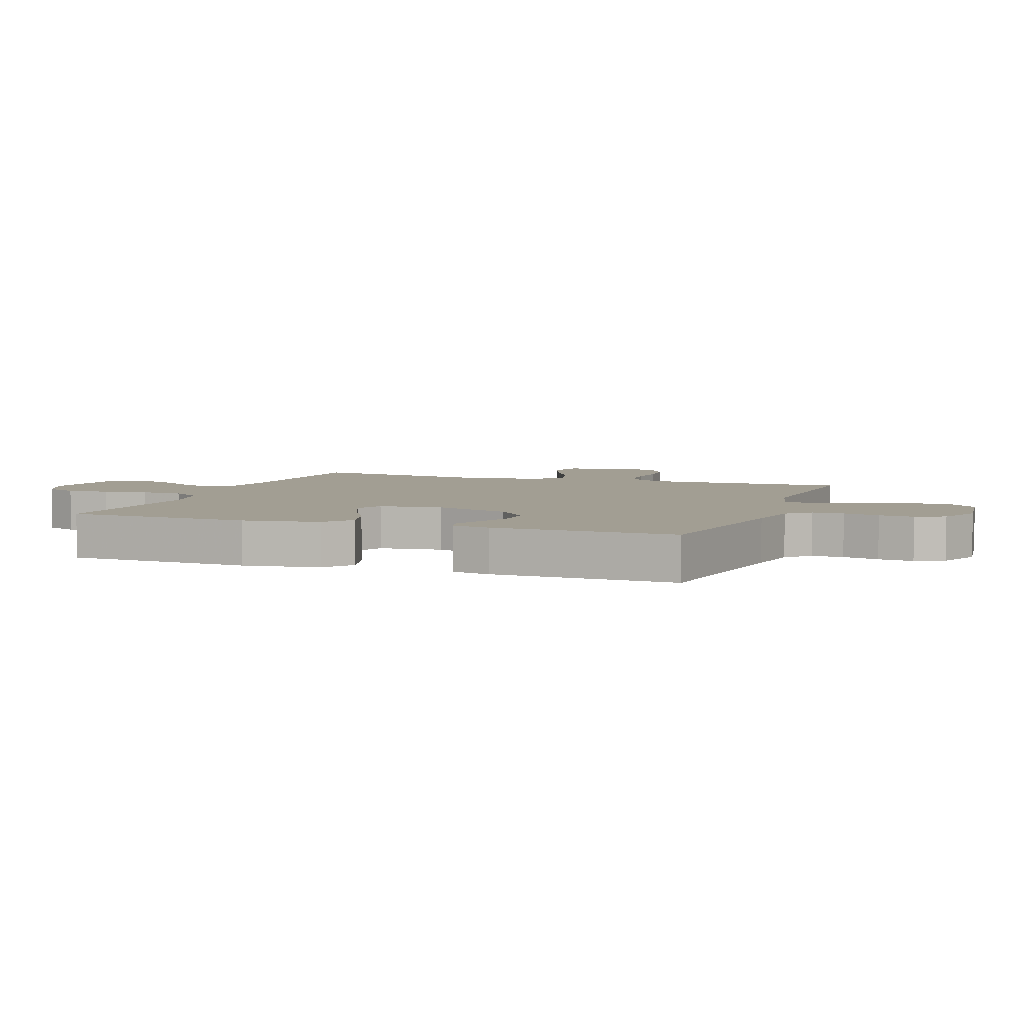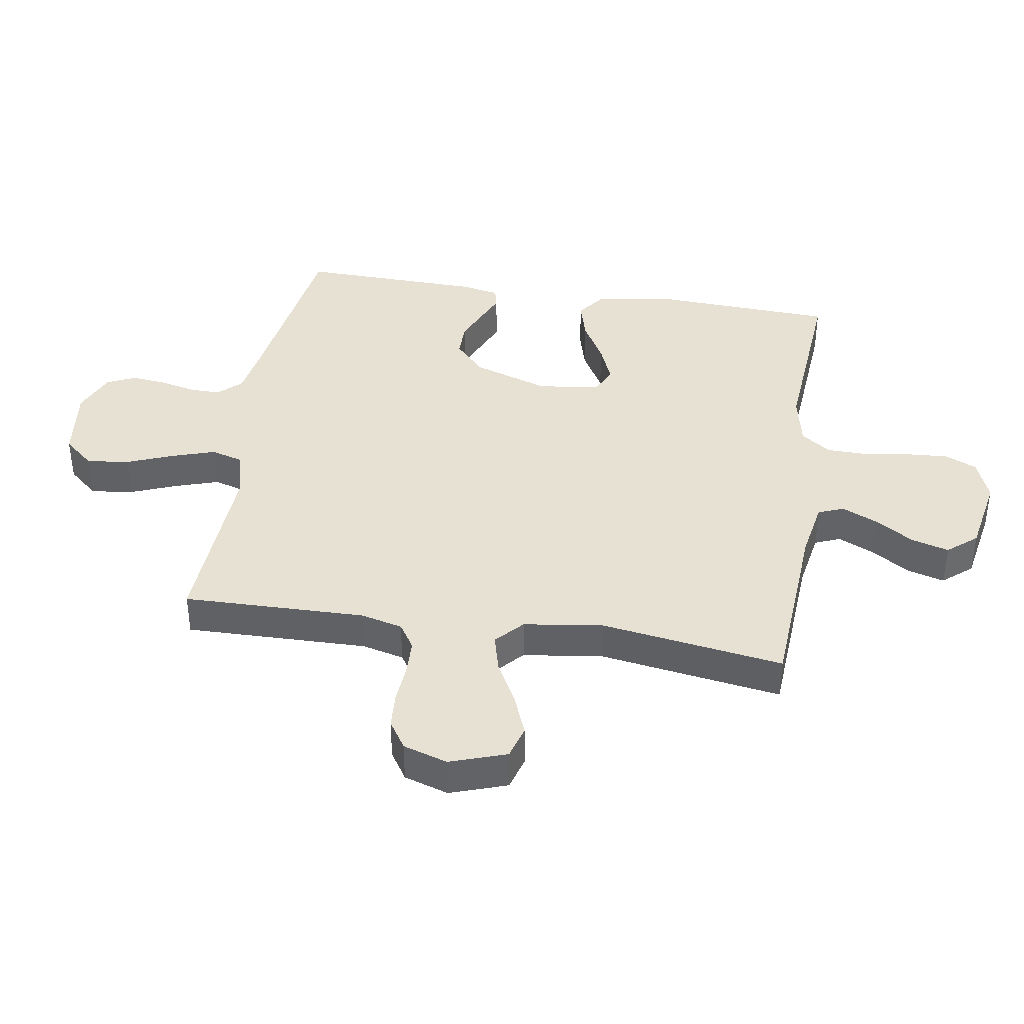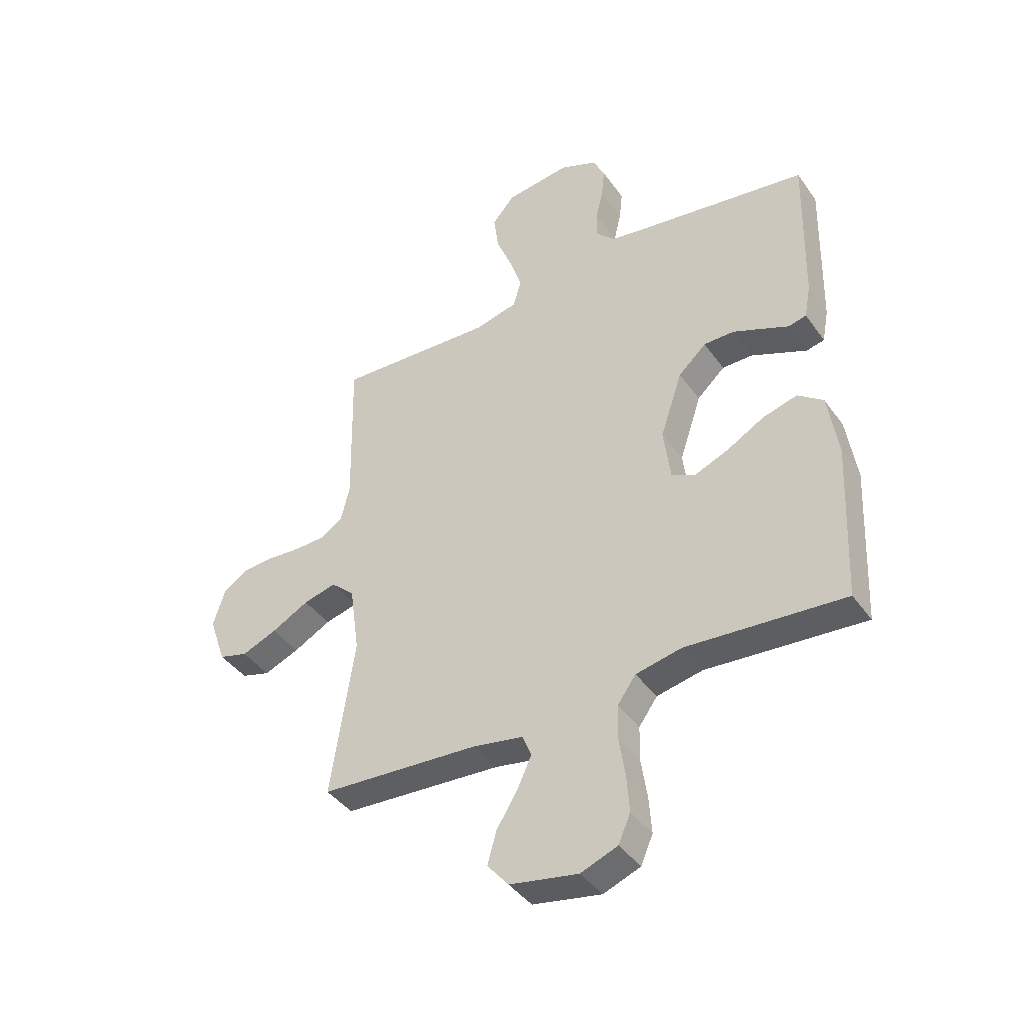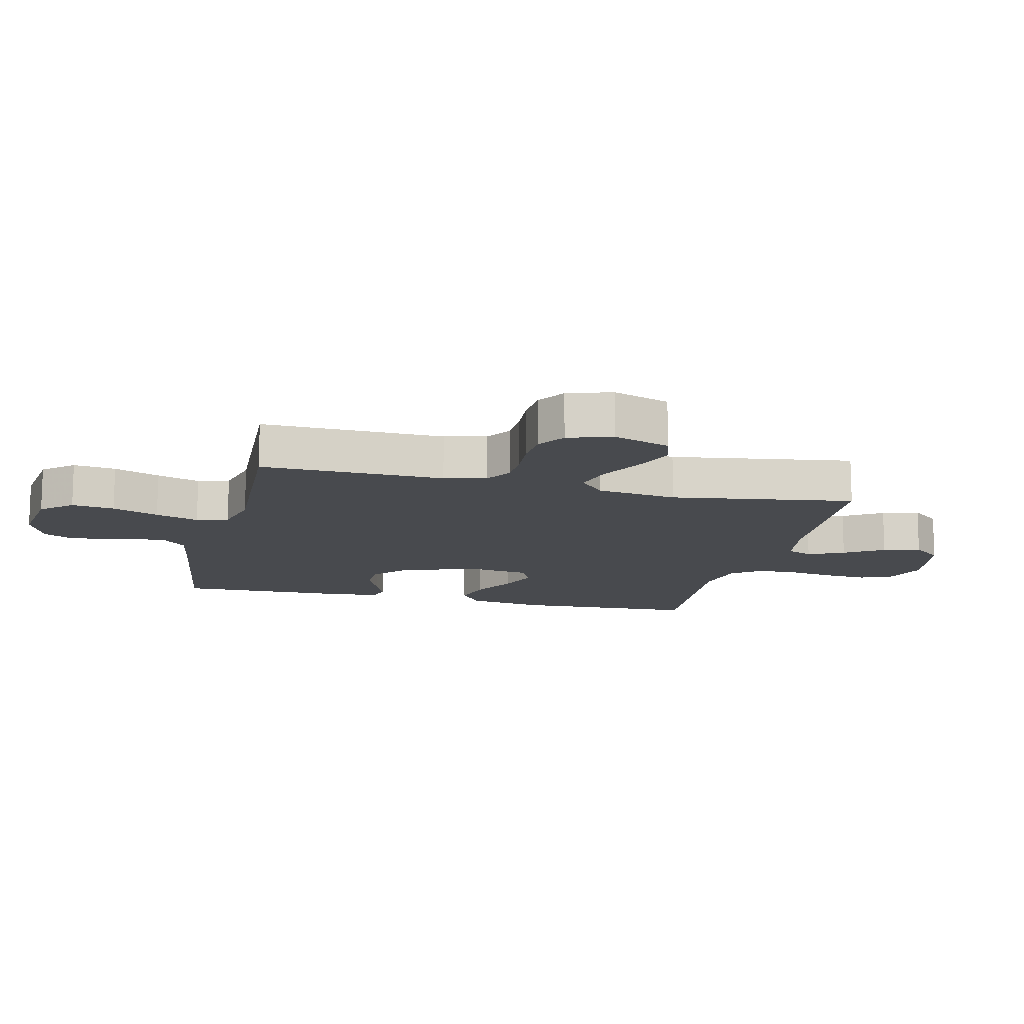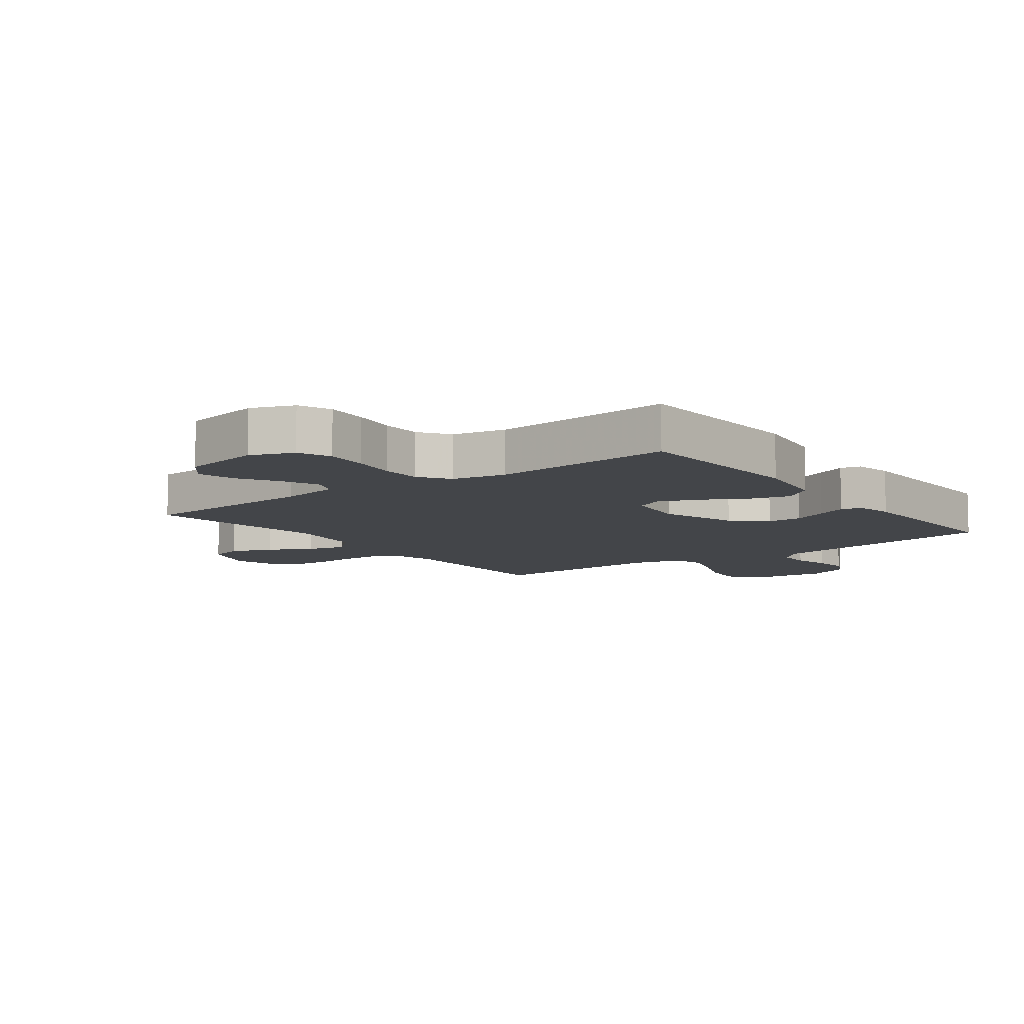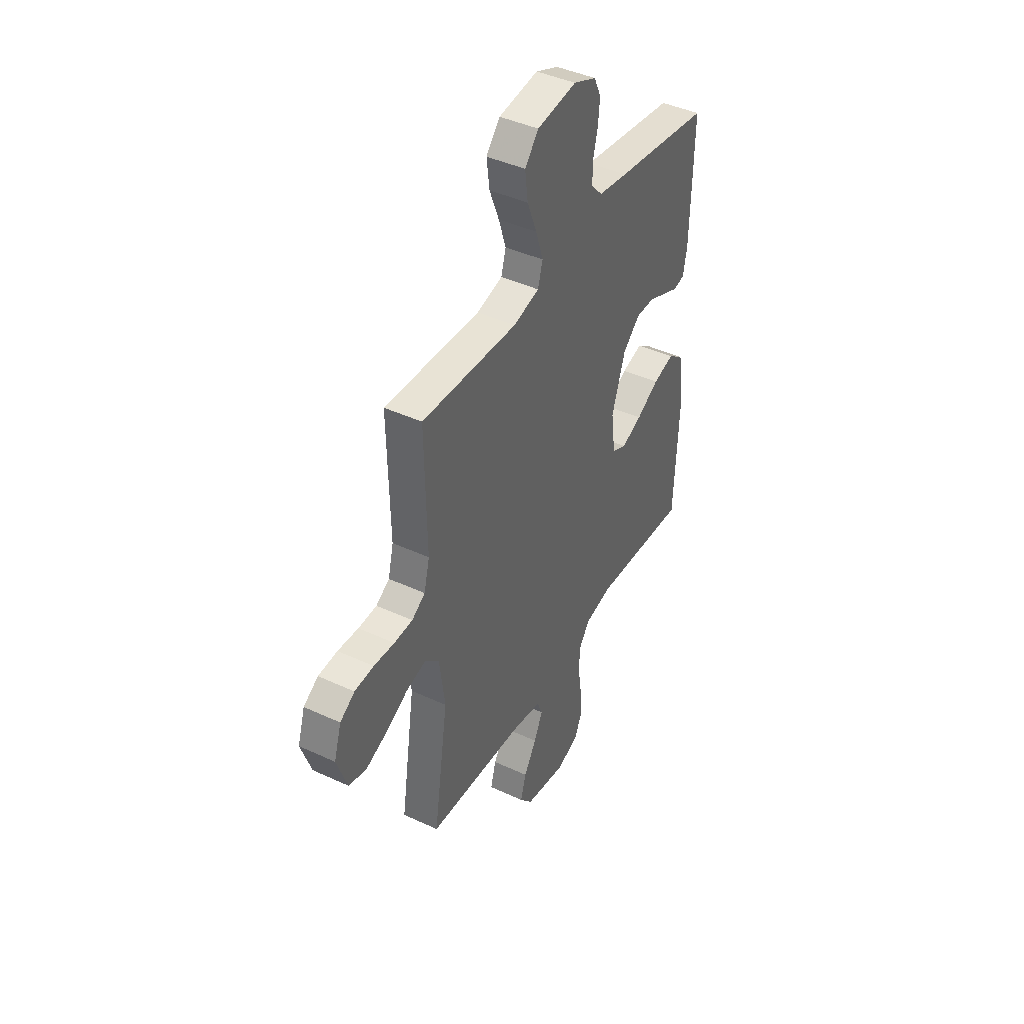
<metadata>
{"format":"obj","ext":"obj","renderer":"f3d","projection":"perspective","resolution":1024,"background":"white","views":[{"elev":5.0,"azim":-69.9,"up":"+Y"},{"elev":39.6,"azim":99.1,"up":"+Y"},{"elev":-41.4,"azim":-147.7,"up":"+Z"},{"elev":-13.3,"azim":76.6,"up":"+Y"},{"elev":-8.9,"azim":-143.2,"up":"+Y"},{"elev":42.9,"azim":118.9,"up":"+Z"}]}
</metadata>
<code>
v 0.5 0.07 0.5
v 0.494 0.07 0.2
v 0.511 0.07 0.131
v 0.553 0.07 0.104
v 0.611 0.07 0.102
v 0.676 0.07 0.107
v 0.736 0.07 0.103
v 0.782 0.07 0.073
v 0.805 0.07 0
v 0.773 0.07 -0.093
v 0.718 0.07 -0.109
v 0.651 0.07 -0.082
v 0.58 0.07 -0.044
v 0.518 0.07 -0.028
v 0.473 0.07 -0.069
v 0.455 0.07 -0.2
v 0.5 0.07 -0.5
v 0.2 0.07 -0.519
v 0.103 0.07 -0.536
v 0.086 0.07 -0.578
v 0.113 0.07 -0.637
v 0.153 0.07 -0.701
v 0.17 0.07 -0.762
v 0.13 0.07 -0.81
v 0 0.07 -0.834
v -0.07 0.07 -0.807
v -0.093 0.07 -0.754
v -0.088 0.07 -0.684
v -0.077 0.07 -0.611
v -0.078 0.07 -0.544
v -0.113 0.07 -0.495
v -0.2 0.07 -0.477
v -0.5 0.07 -0.5
v -0.514 0.07 -0.2
v -0.495 0.07 -0.075
v -0.447 0.07 -0.039
v -0.381 0.07 -0.057
v -0.31 0.07 -0.097
v -0.246 0.07 -0.123
v -0.201 0.07 -0.102
v -0.188 0.07 0
v -0.23 0.07 0.125
v -0.283 0.07 0.174
v -0.341 0.07 0.174
v -0.398 0.07 0.15
v -0.447 0.07 0.129
v -0.481 0.07 0.137
v -0.493 0.07 0.2
v -0.5 0.07 0.5
v -0.2 0.07 0.544
v -0.108 0.07 0.559
v -0.073 0.07 0.596
v -0.073 0.07 0.647
v -0.087 0.07 0.706
v -0.093 0.07 0.763
v -0.071 0.07 0.81
v 0 0.07 0.84
v 0.123 0.07 0.824
v 0.166 0.07 0.774
v 0.157 0.07 0.704
v 0.127 0.07 0.628
v 0.104 0.07 0.557
v 0.119 0.07 0.505
v 0.2 0.07 0.485
v 0.5 0 0.5
v 0.494 0 0.2
v 0.511 0 0.131
v 0.553 0 0.104
v 0.611 0 0.102
v 0.676 0 0.107
v 0.736 0 0.103
v 0.782 0 0.073
v 0.805 0 0
v 0.773 0 -0.093
v 0.718 0 -0.109
v 0.651 0 -0.082
v 0.58 0 -0.044
v 0.518 0 -0.028
v 0.473 0 -0.069
v 0.455 0 -0.2
v 0.5 0 -0.5
v 0.2 0 -0.519
v 0.103 0 -0.536
v 0.086 0 -0.578
v 0.113 0 -0.637
v 0.153 0 -0.701
v 0.17 0 -0.762
v 0.13 0 -0.81
v 0 0 -0.834
v -0.07 0 -0.807
v -0.093 0 -0.754
v -0.088 0 -0.684
v -0.077 0 -0.611
v -0.078 0 -0.544
v -0.113 0 -0.495
v -0.2 0 -0.477
v -0.5 0 -0.5
v -0.514 0 -0.2
v -0.495 0 -0.075
v -0.447 0 -0.039
v -0.381 0 -0.057
v -0.31 0 -0.097
v -0.246 0 -0.123
v -0.201 0 -0.102
v -0.188 0 0
v -0.23 0 0.125
v -0.283 0 0.174
v -0.341 0 0.174
v -0.398 0 0.15
v -0.447 0 0.129
v -0.481 0 0.137
v -0.493 0 0.2
v -0.5 0 0.5
v -0.2 0 0.544
v -0.108 0 0.559
v -0.073 0 0.596
v -0.073 0 0.647
v -0.087 0 0.706
v -0.093 0 0.763
v -0.071 0 0.81
v 0 0 0.84
v 0.123 0 0.824
v 0.166 0 0.774
v 0.157 0 0.704
v 0.127 0 0.628
v 0.104 0 0.557
v 0.119 0 0.505
v 0.2 0 0.485
f 58 59 60 61
f 58 61 62
f 57 58 62
f 56 57 62 63
f 53 54 55 56
f 52 53 56 63
f 47 48 49 50
f 45 46 47 50
f 44 45 50 51
f 43 44 51 52
f 35 36 37 38
f 35 38 39
f 32 33 34 35
f 31 32 35 39
f 30 31 39 40
f 26 27 28 29
f 26 29 30
f 25 26 30
f 24 25 30
f 21 22 23 24
f 20 21 24 30
f 19 20 30 40
f 16 17 18
f 15 16 18 19
f 10 11 12 13
f 10 13 14
f 9 10 14
f 8 9 14
f 5 6 7 8
f 4 5 8 14
f 3 4 14 15
f 64 1 2
f 63 64 2 3
f 42 43 52 63
f 41 42 63 3
f 19 40 41
f 3 15 19 41
f 125 124 123 122
f 126 125 122
f 126 122 121
f 127 126 121 120
f 120 119 118 117
f 127 120 117 116
f 114 113 112 111
f 114 111 110 109
f 115 114 109 108
f 116 115 108 107
f 102 101 100 99
f 103 102 99
f 99 98 97 96
f 103 99 96 95
f 104 103 95 94
f 93 92 91 90
f 94 93 90
f 94 90 89
f 94 89 88
f 88 87 86 85
f 94 88 85 84
f 104 94 84 83
f 82 81 80
f 83 82 80 79
f 77 76 75 74
f 78 77 74
f 78 74 73
f 78 73 72
f 72 71 70 69
f 78 72 69 68
f 79 78 68 67
f 66 65 128
f 67 66 128 127
f 127 116 107 106
f 67 127 106 105
f 105 104 83
f 105 83 79 67
f 1 65 66 2
f 2 66 67 3
f 3 67 68 4
f 4 68 69 5
f 5 69 70 6
f 6 70 71 7
f 7 71 72 8
f 8 72 73 9
f 9 73 74 10
f 10 74 75 11
f 11 75 76 12
f 12 76 77 13
f 13 77 78 14
f 14 78 79 15
f 15 79 80 16
f 16 80 81 17
f 17 81 82 18
f 18 82 83 19
f 19 83 84 20
f 20 84 85 21
f 21 85 86 22
f 22 86 87 23
f 23 87 88 24
f 24 88 89 25
f 25 89 90 26
f 26 90 91 27
f 27 91 92 28
f 28 92 93 29
f 29 93 94 30
f 30 94 95 31
f 31 95 96 32
f 32 96 97 33
f 33 97 98 34
f 34 98 99 35
f 35 99 100 36
f 36 100 101 37
f 37 101 102 38
f 38 102 103 39
f 39 103 104 40
f 40 104 105 41
f 41 105 106 42
f 42 106 107 43
f 43 107 108 44
f 44 108 109 45
f 45 109 110 46
f 46 110 111 47
f 47 111 112 48
f 48 112 113 49
f 49 113 114 50
f 50 114 115 51
f 51 115 116 52
f 52 116 117 53
f 53 117 118 54
f 54 118 119 55
f 55 119 120 56
f 56 120 121 57
f 57 121 122 58
f 58 122 123 59
f 59 123 124 60
f 60 124 125 61
f 61 125 126 62
f 62 126 127 63
f 63 127 128 64
f 64 128 65 1

</code>
